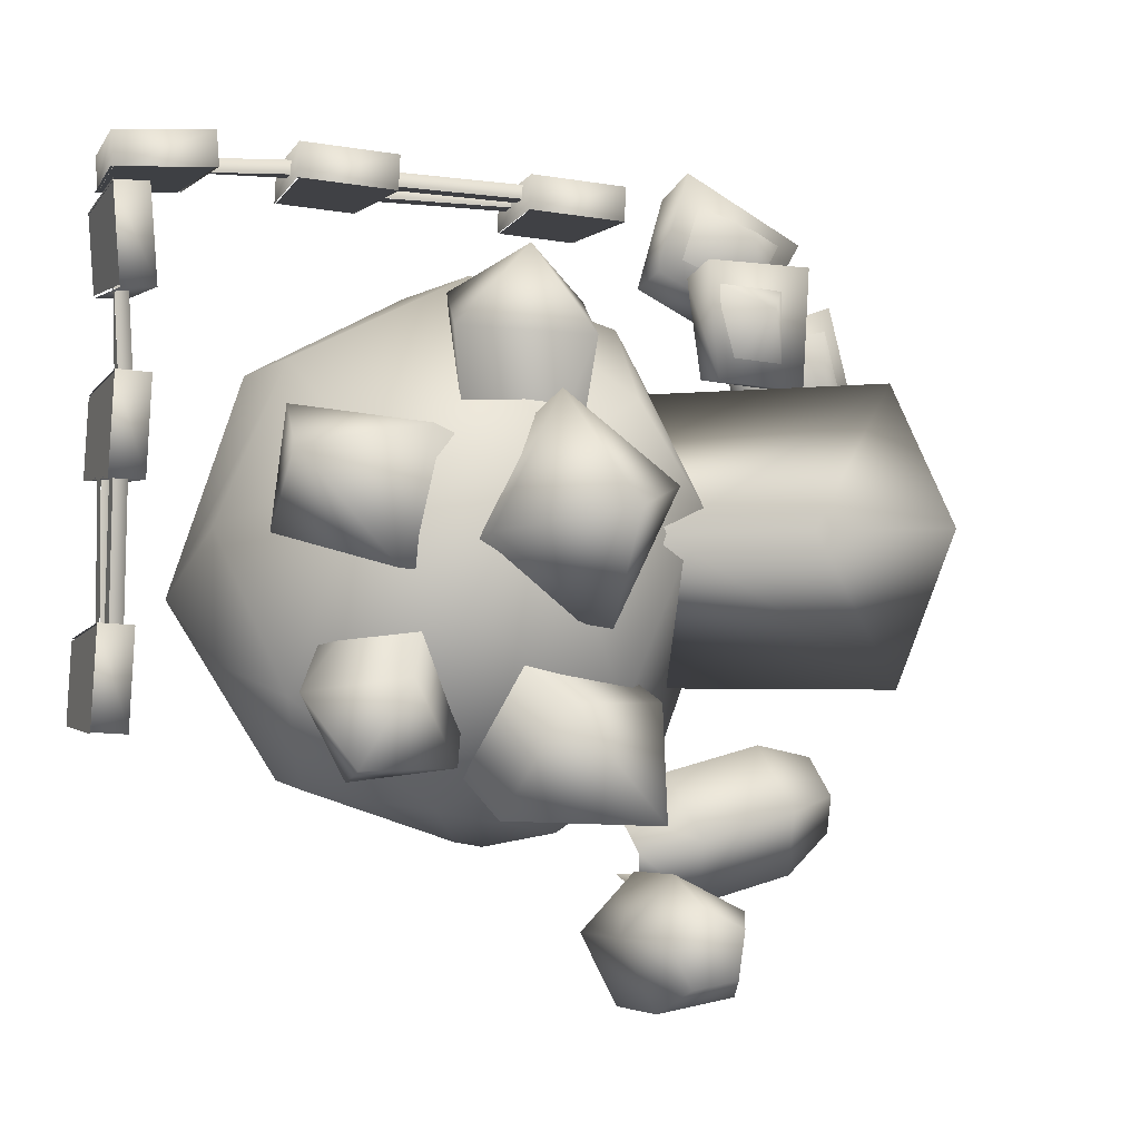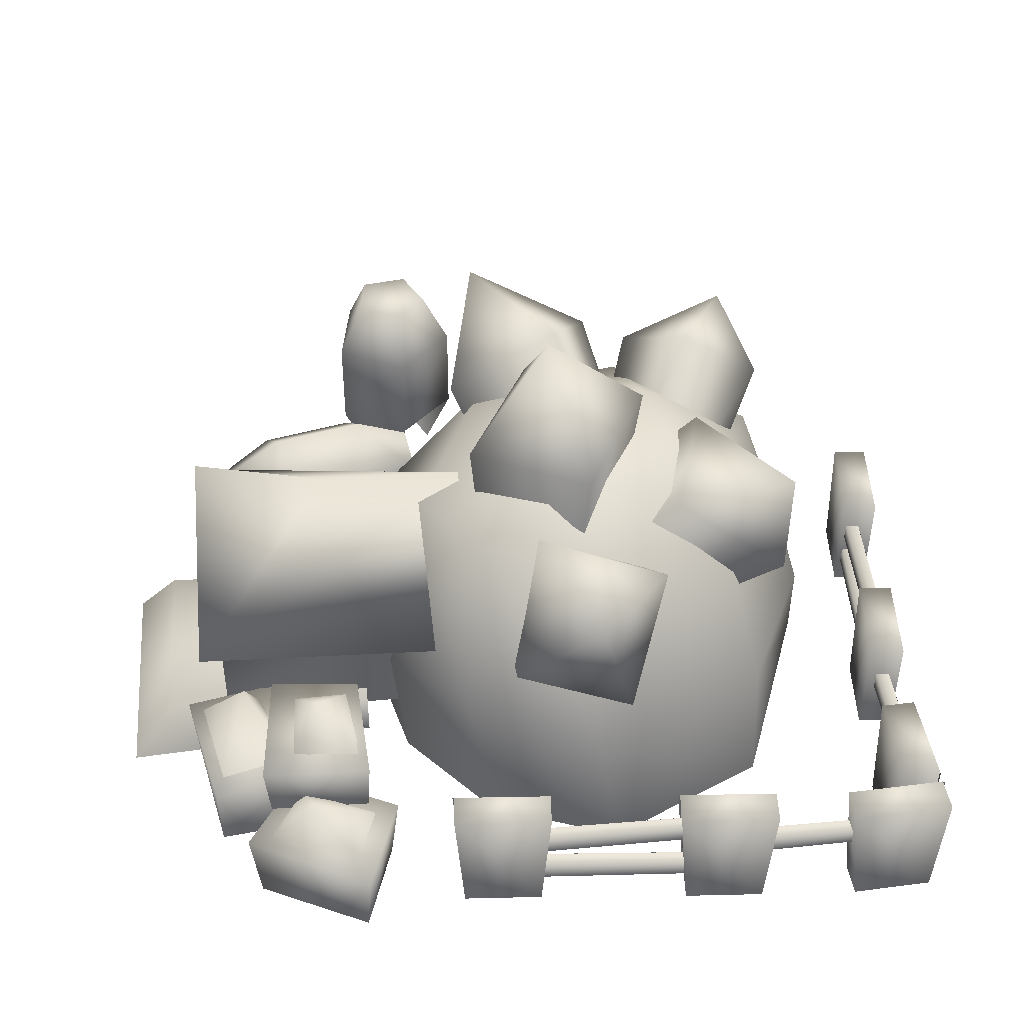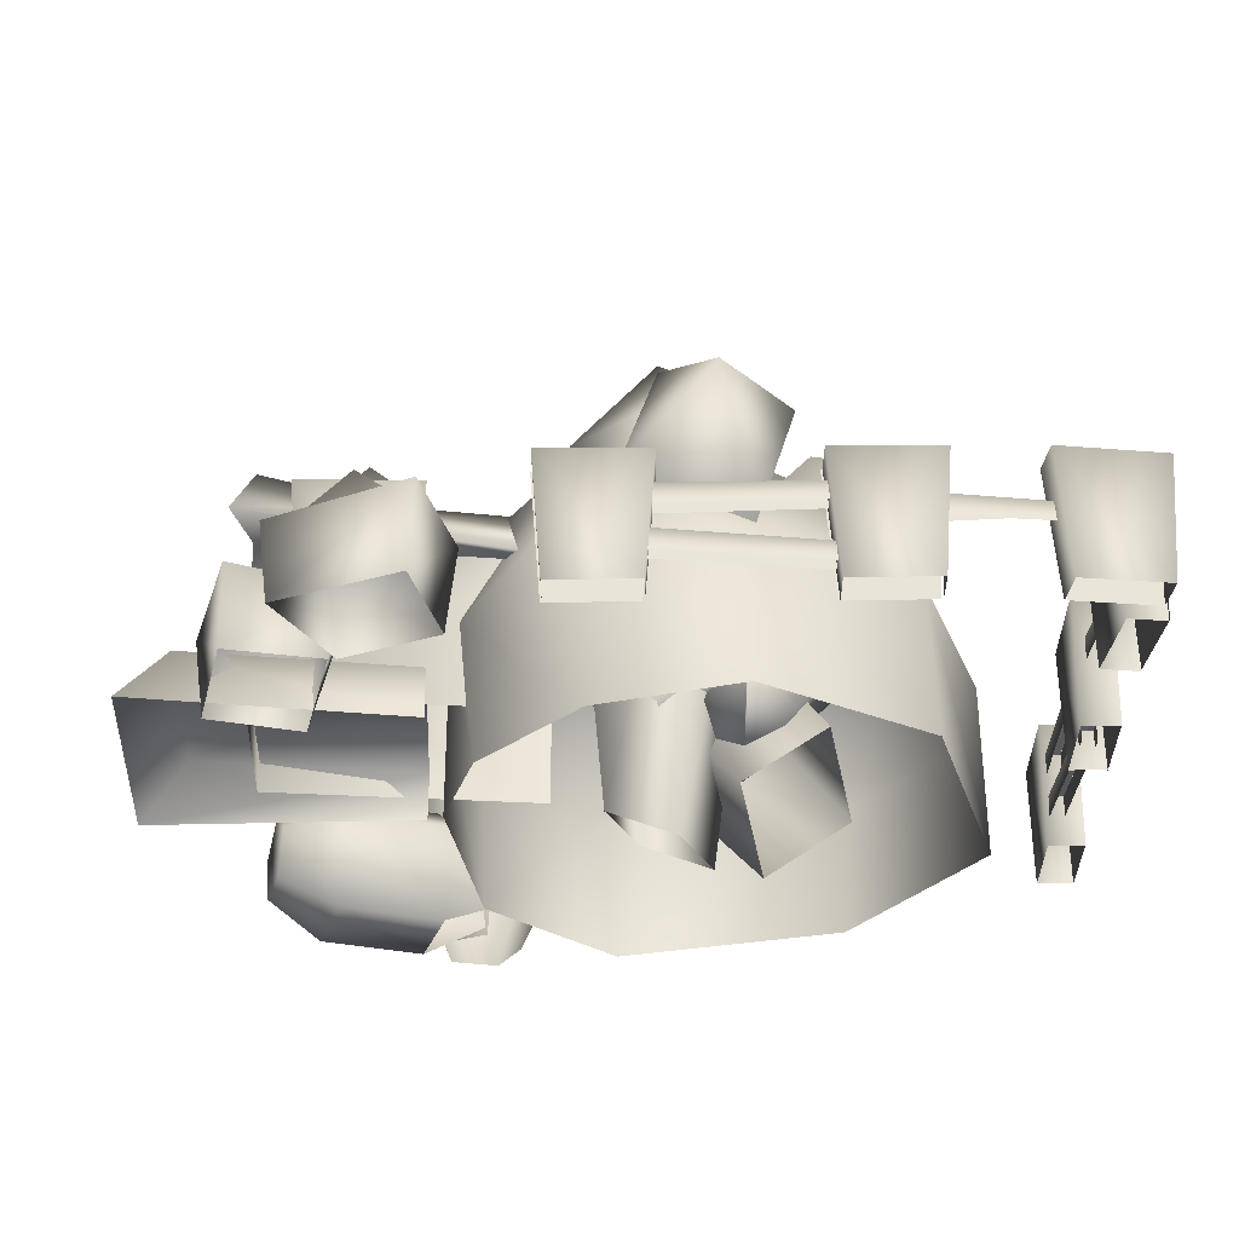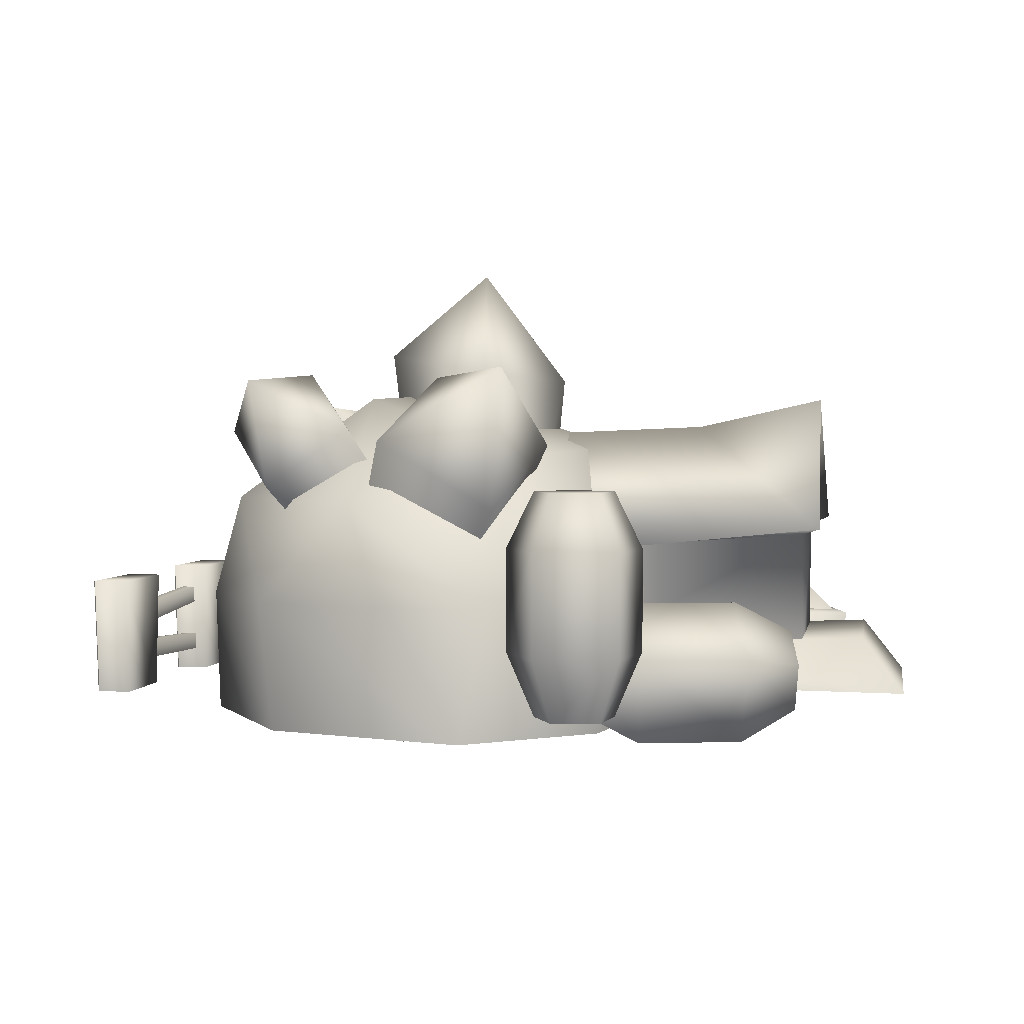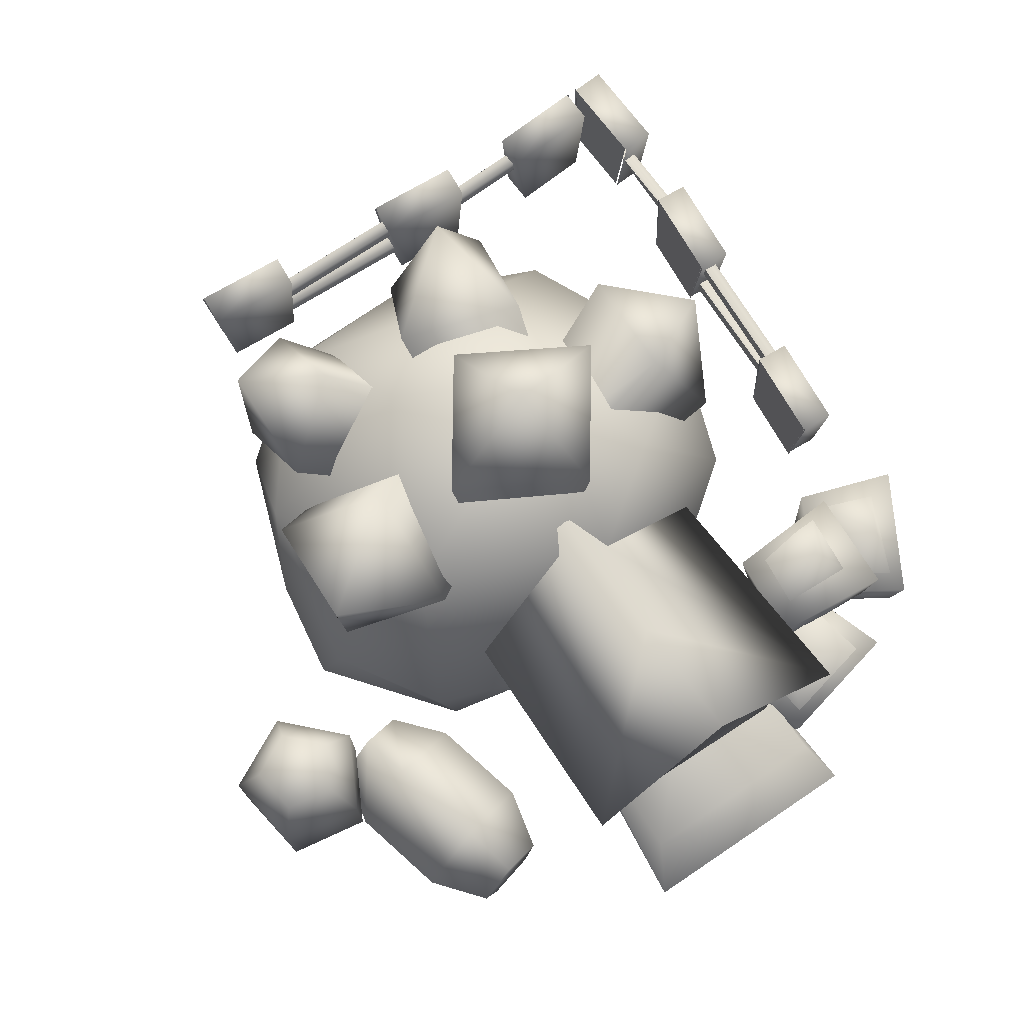
<metadata>
{"format":"obj","ext":"obj","renderer":"f3d","projection":"perspective","resolution":1024,"background":"white","views":[{"elev":-4.4,"azim":159.0,"up":"+Z"},{"elev":42.7,"azim":-4.1,"up":"+Y"},{"elev":-30.5,"azim":-2.4,"up":"+Y"},{"elev":2.9,"azim":-169.8,"up":"+Y"},{"elev":74.7,"azim":-122.9,"up":"+Y"}]}
</metadata>
<code>
v 0.9472 0.5533 1.668
v 0.9908 -0.0102 1.67
v 0.983 -0.0102 1.832
v 0.9393 0.5533 1.829
v 1.406 0.5533 1.691
v 1.398 0.5533 1.852
v 1.362 -0.0075 1.688
v 1.354 -0.0075 1.85
v 0.0339 0.4008 1.706
v 1.037 0.4415 1.777
v 1.034 0.4412 1.712
v 0.0368 0.4011 1.77
v 0.0455 0.3048 1.771
v 1.046 0.3613 1.778
v -0.1267 0.5533 1.608
v -0.083 -0.0102 1.61
v -0.0909 -0.0102 1.772
v -0.1345 0.5533 1.769
v 0.3318 0.5533 1.631
v 0.3239 0.5533 1.792
v 0.2881 -0.0075 1.628
v 0.2802 -0.0075 1.79
v 1.258 0.3754 1.749
v 1.953 0.3593 1.777
v 1.95 0.3593 1.713
v 1.261 0.3754 1.814
v 1.26 0.2788 1.814
v 1.953 0.2788 1.777
v 1.753 0.5532 1.708
v 1.797 -0.0103 1.705
v 1.809 -0.0103 1.866
v 1.766 0.5532 1.869
v 2.211 0.5532 1.673
v 2.223 0.5532 1.834
v 2.167 -0.0077 1.676
v 2.179 -0.0077 1.837
v 0.0366 0.2345 1.706
v 1.039 0.1744 1.777
v 1.036 0.1744 1.712
v 0.0396 0.2345 1.77
v 0.0386 0.1378 1.771
v 1.039 0.0937 1.778
v 1.354 -0.0075 1.69
v 0.983 -0.0102 1.672
v 0.9393 0.5533 1.67
v 1.398 0.5533 1.692
v 0.2802 -0.0075 1.63
v -0.0909 -0.0102 1.612
v -0.1345 0.5533 1.61
v 0.3239 0.5533 1.632
v 2.179 -0.0077 1.677
v 1.809 -0.0103 1.706
v 1.766 0.5532 1.71
v 2.223 0.5532 1.674
v 1.037 0.4415 1.712
v 1.046 0.3613 1.713
v 0.0455 0.3048 1.706
v 0.0368 0.4012 1.705
v 1.26 0.2788 1.749
v 1.261 0.3754 1.749
v 1.953 0.3593 1.712
v 1.039 0.1744 1.712
v 1.039 0.0937 1.713
v 0.0386 0.1378 1.706
v 0.0396 0.2345 1.705
v 2.216 0.5533 0.3511
v 2.214 -0.0102 0.3948
v 2.053 -0.0102 0.3869
v 2.055 0.5533 0.3432
v 2.194 0.5533 0.8095
v 2.033 0.5533 0.8017
v 2.196 -0.0075 0.7659
v 2.035 -0.0075 0.758
v 2.179 0.4008 -0.5622
v 2.107 0.4415 0.4412
v 2.172 0.4412 0.4382
v 2.114 0.4011 -0.5592
v 2.114 0.3048 -0.5505
v 2.107 0.3613 0.4495
v 2.277 0.5533 -0.7227
v 2.274 -0.0102 -0.6791
v 2.113 -0.0102 -0.6869
v 2.115 0.5533 -0.7306
v 2.254 0.5533 -0.2643
v 2.093 0.5533 -0.2722
v 2.256 -0.0075 -0.308
v 2.095 -0.0075 -0.3158
v 2.135 0.3754 0.6616
v 2.107 0.3593 1.357
v 2.172 0.3593 1.354
v 2.071 0.3754 0.665
v 2.071 0.2788 0.664
v 2.107 0.2788 1.357
v 2.176 0.5532 1.157
v 2.18 -0.0103 1.2
v 2.019 -0.0103 1.213
v 2.015 0.5532 1.169
v 2.212 0.5532 1.615
v 2.051 0.5532 1.627
v 2.209 -0.0077 1.571
v 2.048 -0.0077 1.583
v 2.179 0.2345 -0.5594
v 2.107 0.1744 0.443
v 2.172 0.1744 0.44
v 2.114 0.2345 -0.5564
v 2.114 0.1378 -0.5575
v 2.107 0.0937 0.4432
v 2.194 -0.0075 0.758
v 2.213 -0.0102 0.3869
v 2.215 0.5533 0.3432
v 2.192 0.5533 0.8017
v 2.255 -0.0075 -0.3158
v 2.273 -0.0102 -0.6869
v 2.275 0.5533 -0.7306
v 2.252 0.5533 -0.2722
v 2.207 -0.0077 1.583
v 2.178 -0.0103 1.213
v 2.175 0.5532 1.169
v 2.211 0.5532 1.627
v 2.172 0.4415 0.4412
v 2.172 0.3613 0.4495
v 2.179 0.3048 -0.5505
v 2.179 0.4012 -0.5592
v 2.136 0.2788 0.664
v 2.136 0.3754 0.665
v 2.172 0.3593 1.357
v 2.172 0.1744 0.443
v 2.172 0.0937 0.4432
v 2.179 0.1378 -0.5575
v 2.179 0.2345 -0.5564
v 0.3066 -0.1505 -1.231
v 0.6552 0.4848 -1.192
v 1.348 0.4779 -0.9632
v 1.295 -0.1505 -0.9228
v 1.811 -0.1505 -0.1151
v 1.75 0.4848 0.1598
v 1.438 0.5261 0.8971
v 1.459 -0.1505 0.915
v 1.257 1.251 0.381
v 0.8972 0.9752 -1.052
v 1.548 0.9785 -0.5783
v 1.733 0.4848 -0.4264
v 0.5904 1.495 0.4156
v 0.9422 1.468 -0.25
v 0.1759 0.4739 -1.155
v 0.1419 1.186 -0.6419
v -0.3071 0.483 -0.8334
v -0.2881 -0.1505 -0.7389
v -0.4628 0.5159 -0.3878
v -0.2223 1.218 0.2426
v 0.1068 1.29 0.685
v -0.453 -0.1505 0.1483
v -0.45 0.6155 0.1569
v -0.3296 -0.1505 0.62
v -0.4006 0.4848 0.6139
v 0.088 -0.1505 1.097
v -0.0341 0.672 1.086
v 0.7053 -0.1505 1.316
v 0.6055 0.5212 1.317
v -1.075 -0.0396 1.616
v -1.119 0.3131 1.612
v -0.8761 0.3131 1.208
v -0.8364 -0.0396 1.22
v -0.5638 -0.0396 1.861
v -0.4357 -0.0396 1.42
v -0.3943 0.3218 1.44
v -0.5425 0.3218 1.914
v -0.5387 0.3136 1.415
v -0.5217 0.6052 1.455
v -1.029 0.6052 1.448
v -1.008 0.3136 1.411
v -0.6049 0.3215 0.9393
v -0.9888 0.3215 0.9125
v -0.9901 0.614 0.8663
v -0.5673 0.614 0.8956
v -0.787 0.3131 1.142
v -1.276 0.3131 1.323
v -1.273 -0.0396 1.28
v -0.8711 -0.0396 1.218
v -0.9929 0.3218 0.5952
v -0.9796 -0.0396 0.6392
v -1.382 -0.0399 0.7313
v -1.431 0.3218 0.7019
v -0.5958 0.3298 1.762
v -0.5047 0.3411 1.496
v -0.7864 0.5466 1.61
v -1.004 0.326 1.599
v -0.8569 0.3645 1.357
v -0.7547 0.8275 1.204
v -0.6249 0.6552 0.9965
v -0.8749 0.6288 0.9858
v -0.558 0.5852 1.359
v -0.8817 0.6125 1.326
v -1.069 0.3411 0.7168
v -1.355 0.3354 0.7565
v -1.134 0.5466 0.8368
v -1.246 0.326 1.205
v -0.9108 0.3537 1.123
v -0.4334 0.3088 -0.8835
v -0.4621 -0.0972 -0.9878
v -0.2288 0.043 -1.137
v -0.212 0.2624 -1.076
v -0.8917 0.3092 -0.7593
v -0.9203 -0.0972 -0.8636
v -1.18 0.2634 -0.8136
v -1.197 0.044 -0.875
v -1.022 -0.0972 -1.238
v -0.5636 -0.0972 -1.362
v -1.257 0.0368 -1.095
v -0.5172 0.5269 -1.194
v -0.2613 0.3907 -1.258
v -0.9755 0.5274 -1.069
v -1.229 0.3917 -0.996
v -0.5977 0.2889 -1.49
v -0.3086 0.2507 -1.433
v -1.056 0.2893 -1.365
v -1.277 0.2517 -1.17
v -0.2885 0.0358 -1.358
v -0.2572 0.3397 -1.334
v -0.5968 0.3397 -1.502
v -0.4794 0.0496 -1.564
v -0.2796 0.0496 -1.465
v -0.5424 0.3397 -1.877
v -0.4474 0.0496 -1.784
v -0.1691 0.3397 -1.941
v -0.2278 0.0496 -1.822
v 0.0072 0.3397 -1.606
v -0.1241 0.0496 -1.625
v -0.5424 0.8028 -1.877
v -0.1691 0.8028 -1.941
v -0.5968 0.8028 -1.502
v -0.2572 0.8028 -1.334
v 0.0072 0.8028 -1.606
v -0.4474 1.06 -1.784
v -0.2278 1.06 -1.822
v -0.4794 1.06 -1.564
v -0.2796 1.06 -1.465
v -0.1241 1.06 -1.625
v -1.242 0.8011 0.6703
v -1.327 0.8289 0.8926
v -1.31 1.464 0.1699
v -1.243 1.338 0.1739
v -0.6994 1.325 0.1524
v -0.0116 0.7041 0.7836
v -0.0148 1.294 0.1182
v -1.34 0.8382 -0.512
v -0.0134 0.7041 -0.5161
v -1.245 0.8011 -0.3227
v -1.245 0.132 -0.2255
v -1.242 0.132 0.6008
v -0.0158 0.132 0.5453
v -0.0126 0.8011 0.6229
v -0.0139 0.8011 -0.3701
v -0.0169 0.132 -0.2812
v -0.0118 0.7231 0.7028
v -0.0133 0.7231 -0.4505
v -1.542 0.2884 -0.2486
v -1.746 0.0251 -0.3451
v -1.727 0.0251 0.7778
v -1.528 0.2884 0.683
v -0.5262 0.0251 0.6583
v -0.5276 0.2473 0.6621
v -0.5294 0.2452 -0.2468
v -0.5297 0.0251 -0.2442
v 0.8497 -0.3385 0.0146
v 0.7341 -0.0759 0.3545
v -0.0162 1.243 -0.5933
v 0.1756 0.9398 -1.068
v 1.113 0.2128 0.3018
v 0.5326 1.573 -0.6134
v 0.7244 1.27 -1.088
v 1.228 -0.0499 -0.0381
v 0.1212 1.621 -1.109
v 0.3542 -0.1418 -0.108
v 0.1935 -0.1593 0.2393
v 0.0366 1.562 0.2936
v 0.3511 1.598 -0.3077
v 0.4905 -0.3215 0.3622
v 0.5925 1.655 0.6628
v 0.6511 -0.304 0.0148
v 0.907 1.692 0.0615
v 0.4282 2.106 0.147
v 0.2547 0.6429 -0.1692
v 0.1761 0.3004 -0.0336
v 0.2084 0.8899 1.163
v 0.3826 1.517 0.9133
v 0.4716 0.1754 -0.0059
v 0.768 0.692 1.202
v 0.5502 0.5178 -0.1415
v 0.9422 1.319 0.9513
v 0.6027 1.309 1.321
v 0.1522 0.4959 -0.0143
v 0.0716 0.4573 0.366
v 1.048 1.379 0.5326
v 1.204 1.423 -0.07
v 0.3944 0.2352 0.4485
v 1.573 1.027 0.6313
v 0.4749 0.2738 0.0682
v 1.623 0.9669 0.0994
v 1.635 1.388 0.416
v 0.773 0.0789 0.0535
v 0.5048 0.3185 0.1084
v 0.9227 1.321 -0.8725
v 1.315 1.038 -0.9308
v 0.723 0.5496 0.3374
v 1.194 1.588 -0.5128
v 1.586 1.305 -0.5711
v 0.9912 0.3099 0.2825
v 1.416 1.56 -0.8879
v 0.746 0.3124 0.6589
v 0.7495 0.3161 0.6626
g gold_mine
f 1 2 3
f 3 4 1
f 5 1 4
f 4 6 5
f 7 5 6
f 6 8 7
f 8 6 4
f 4 3 8
f 9 10 11
f 9 12 10
f 10 12 13
f 13 14 10
f 15 16 17
f 17 18 15
f 19 15 18
f 18 20 19
f 21 19 20
f 20 22 21
f 22 20 18
f 18 17 22
f 23 24 25
f 23 26 24
f 27 24 26
f 28 24 27
f 29 30 31
f 31 32 29
f 33 29 32
f 32 34 33
f 35 33 34
f 34 36 35
f 36 34 32
f 32 31 36
f 37 38 39
f 37 40 38
f 38 40 41
f 41 42 38
f 43 44 45
f 45 46 43
f 47 48 49
f 49 50 47
f 51 52 53
f 53 54 51
f 55 56 57
f 57 58 55
f 59 60 61
f 62 63 64
f 64 65 62
f 66 67 68
f 68 69 66
f 70 66 69
f 69 71 70
f 72 70 71
f 71 73 72
f 73 71 69
f 69 68 73
f 74 75 76
f 74 77 75
f 75 77 78
f 78 79 75
f 80 81 82
f 82 83 80
f 84 80 83
f 83 85 84
f 86 84 85
f 85 87 86
f 87 85 83
f 83 82 87
f 88 89 90
f 88 91 89
f 92 89 91
f 93 89 92
f 94 95 96
f 96 97 94
f 98 94 97
f 97 99 98
f 100 98 99
f 99 101 100
f 101 99 97
f 97 96 101
f 102 103 104
f 102 105 103
f 103 105 106
f 106 107 103
f 108 109 110
f 110 111 108
f 112 113 114
f 114 115 112
f 116 117 118
f 118 119 116
f 120 121 122
f 122 123 120
f 124 125 126
f 127 128 129
f 129 130 127
f 131 132 133
f 133 134 131
f 135 136 137
f 137 138 135
f 137 136 139
f 133 140 141
f 141 142 133
f 142 136 135
f 134 133 142
f 142 135 134
f 143 139 144
f 139 141 144
f 144 141 140
f 140 133 132
f 132 131 145
f 140 132 145
f 140 145 146
f 146 145 147
f 144 140 146
f 148 147 145
f 145 131 148
f 146 147 149
f 143 144 146
f 147 148 149
f 146 149 150
f 143 146 150
f 143 150 151
f 152 153 149
f 149 148 152
f 150 149 153
f 153 152 154
f 154 155 153
f 153 155 150
f 156 157 155
f 155 154 156
f 150 155 157
f 158 159 157
f 157 156 158
f 150 157 151
f 159 143 151
f 151 157 159
f 138 137 159
f 159 158 138
f 136 142 141
f 141 139 136
f 159 137 139
f 139 143 159
f 160 161 162
f 162 163 160
f 164 165 166
f 166 167 164
f 160 164 167
f 167 161 160
f 161 167 166
f 166 162 161
f 162 166 165
f 165 163 162
f 168 169 170
f 170 171 168
f 172 173 174
f 174 175 172
f 168 172 175
f 175 169 168
f 169 175 174
f 174 170 169
f 170 174 173
f 173 171 170
f 176 177 178
f 178 179 176
f 180 181 182
f 182 183 180
f 183 182 178
f 178 177 183
f 180 183 177
f 177 176 180
f 181 180 176
f 176 179 181
f 184 185 186
f 187 184 186
f 188 187 186
f 185 188 186
f 189 190 191
f 192 190 189
f 193 192 189
f 191 193 189
f 194 195 196
f 196 195 197
f 196 197 198
f 196 198 194
f 199 200 201
f 201 202 199
f 203 204 200
f 200 199 203
f 205 206 204
f 204 203 205
f 204 207 208
f 208 200 204
f 206 209 207
f 207 204 206
f 210 199 202
f 202 211 210
f 212 203 199
f 199 210 212
f 213 205 203
f 203 212 213
f 214 210 211
f 211 215 214
f 216 212 210
f 210 214 216
f 217 213 212
f 212 216 217
f 208 214 215
f 215 218 208
f 207 216 214
f 214 208 207
f 209 217 216
f 216 207 209
f 219 220 221
f 221 222 219
f 220 223 224
f 224 221 220
f 223 225 226
f 226 224 223
f 225 227 228
f 228 226 225
f 229 230 225
f 225 223 229
f 223 220 231
f 231 229 223
f 220 219 232
f 232 231 220
f 219 227 233
f 233 232 219
f 227 225 230
f 230 233 227
f 234 235 230
f 230 229 234
f 229 231 236
f 236 234 229
f 231 232 237
f 237 236 231
f 232 233 238
f 238 237 232
f 233 230 235
f 235 238 233
f 213 217 206
f 206 205 213
f 206 217 209
f 238 235 234
f 238 234 236
f 238 236 237
f 239 240 241
f 241 242 239
f 243 241 240
f 240 244 245
f 245 243 240
f 241 243 246
f 245 247 246
f 246 243 245
f 242 248 239
f 249 250 239
f 239 248 249
f 250 251 252
f 252 239 250
f 248 253 254
f 254 249 248
f 255 244 240
f 240 239 255
f 241 246 248
f 248 242 241
f 246 247 256
f 256 248 246
f 257 258 259
f 259 260 257
f 260 259 261
f 261 262 260
f 257 263 258
f 264 258 263
f 257 260 262
f 262 263 257
f 265 266 267
f 267 268 265
f 266 269 270
f 270 267 266
f 271 270 269
f 269 272 271
f 272 265 268
f 268 271 272
f 267 273 268
f 270 273 267
f 271 273 270
f 268 273 271
f 274 275 276
f 276 277 274
f 275 278 279
f 279 276 275
f 278 280 281
f 281 279 278
f 280 274 277
f 277 281 280
f 276 282 277
f 279 282 276
f 281 282 279
f 277 282 281
f 283 284 285
f 285 286 283
f 284 287 288
f 288 285 284
f 287 289 290
f 290 288 287
f 289 283 286
f 286 290 289
f 285 291 286
f 288 291 285
f 290 291 288
f 286 291 290
f 292 293 294
f 294 295 292
f 293 296 297
f 297 294 293
f 296 298 299
f 299 297 296
f 298 292 295
f 295 299 298
f 294 300 295
f 297 300 294
f 299 300 297
f 295 300 299
f 301 302 303
f 303 304 301
f 302 305 306
f 306 303 302
f 307 306 305
f 305 308 307
f 308 301 304
f 304 307 308
f 303 309 304
f 306 309 303
f 307 309 306
f 304 309 307
f 302 301 310
f 305 302 310
f 310 311 305
f 308 305 311
f 301 308 311
f 311 310 301

</code>
